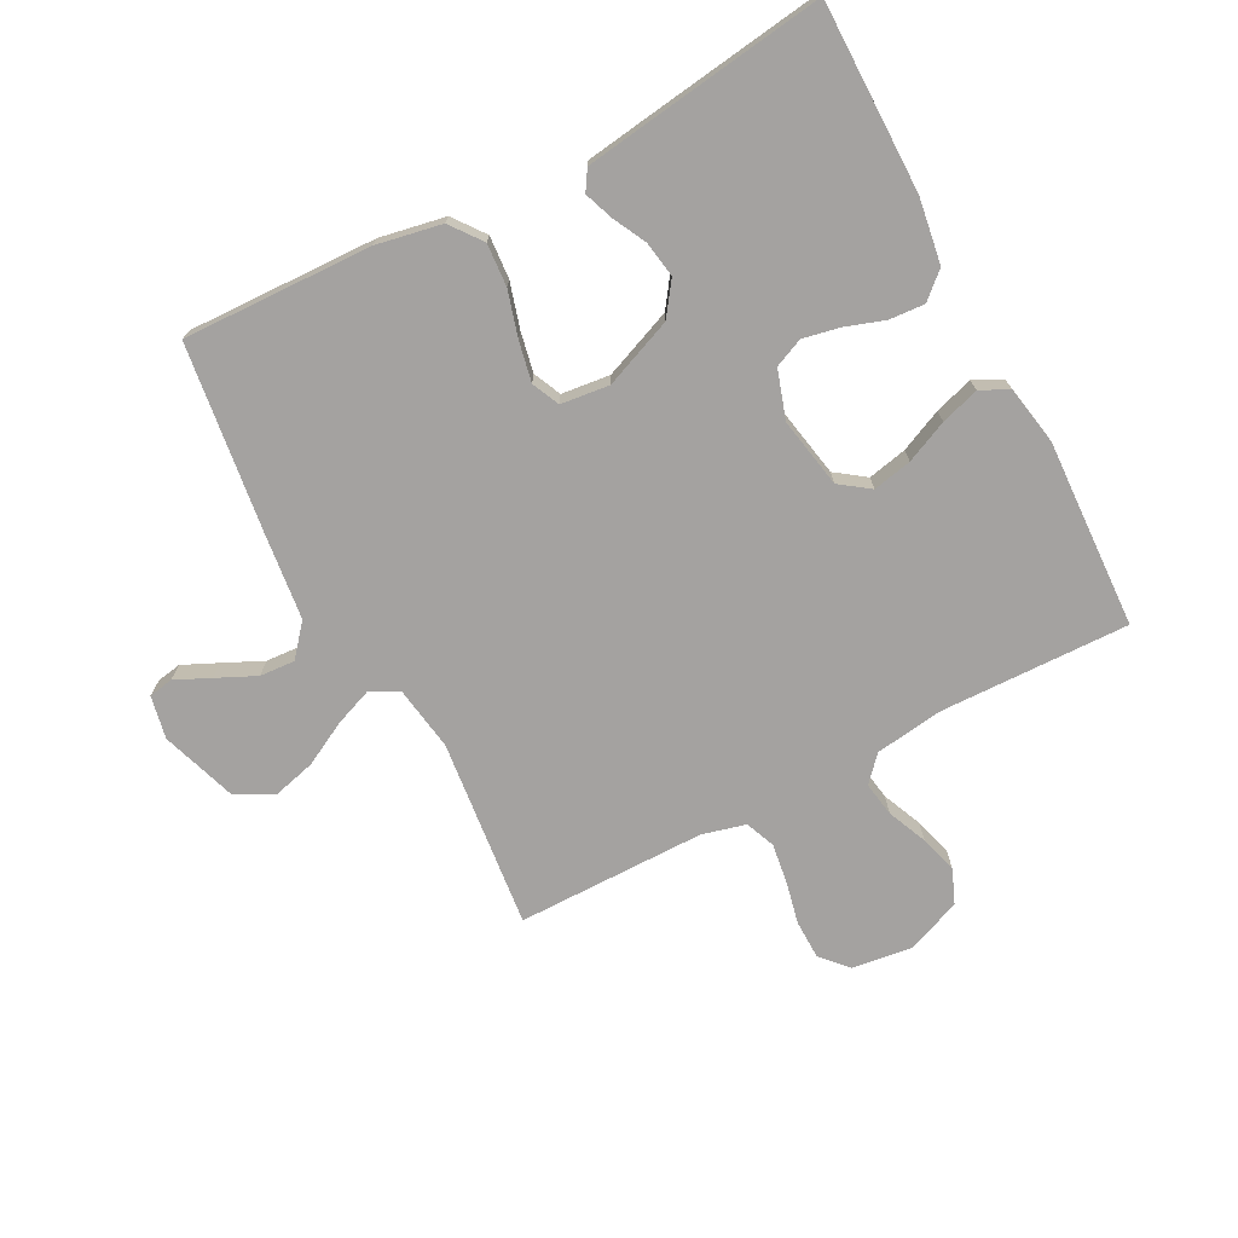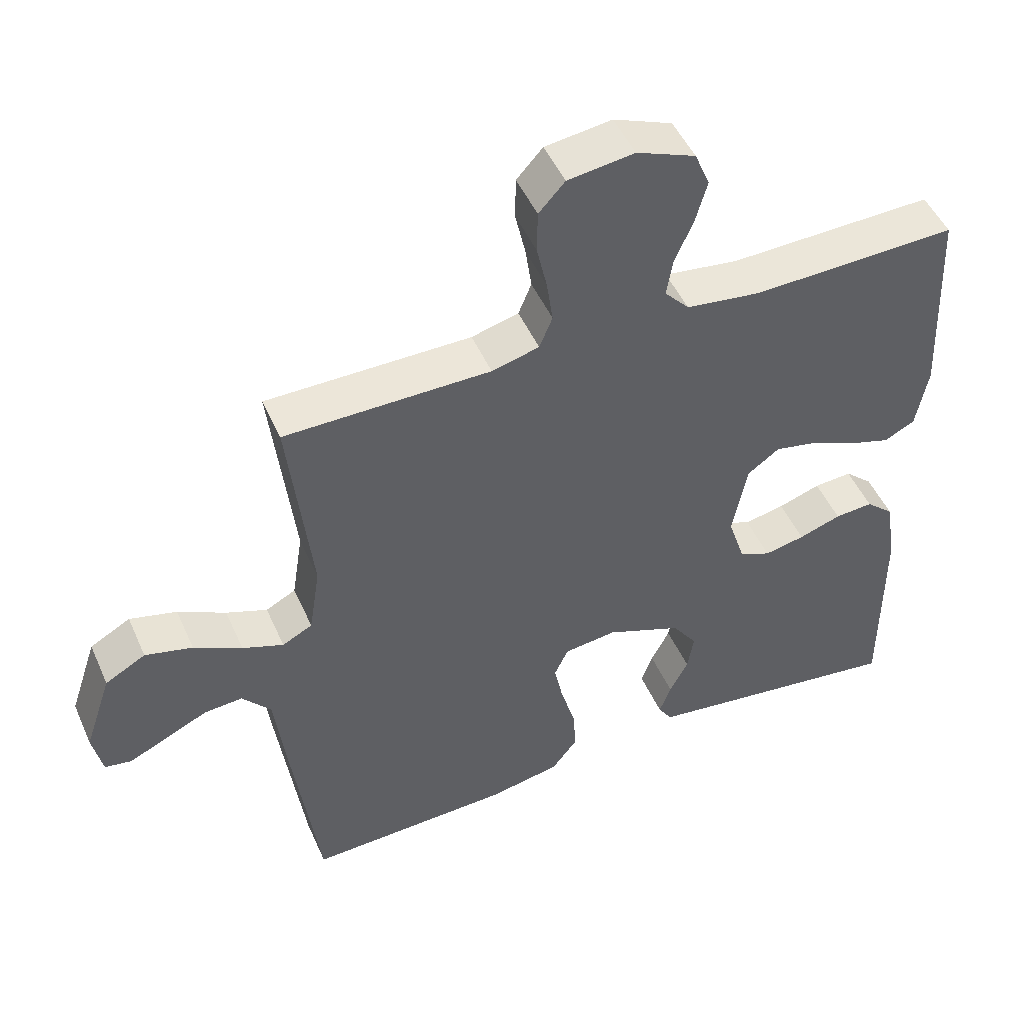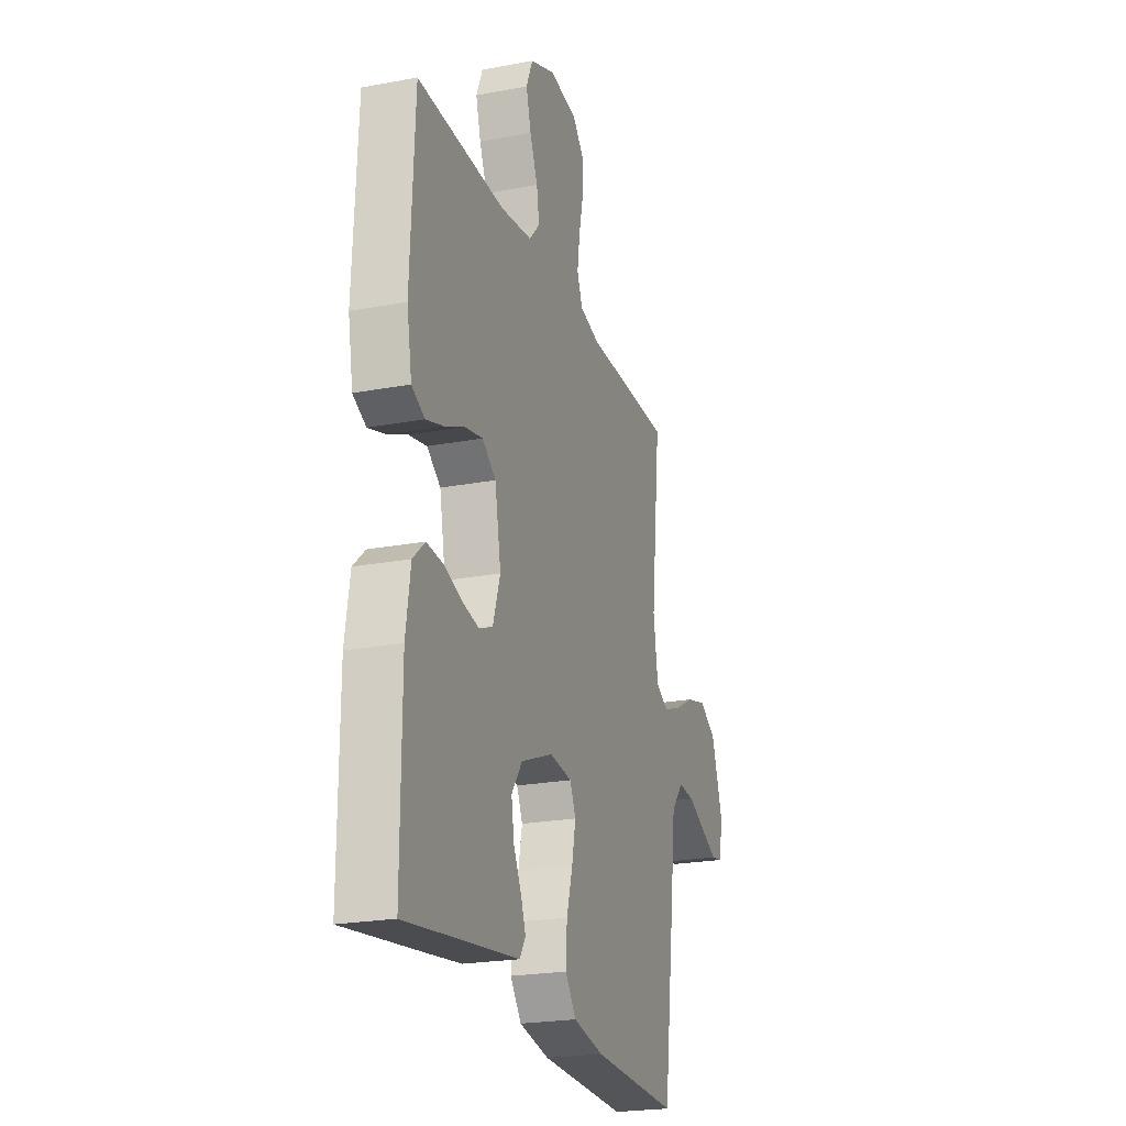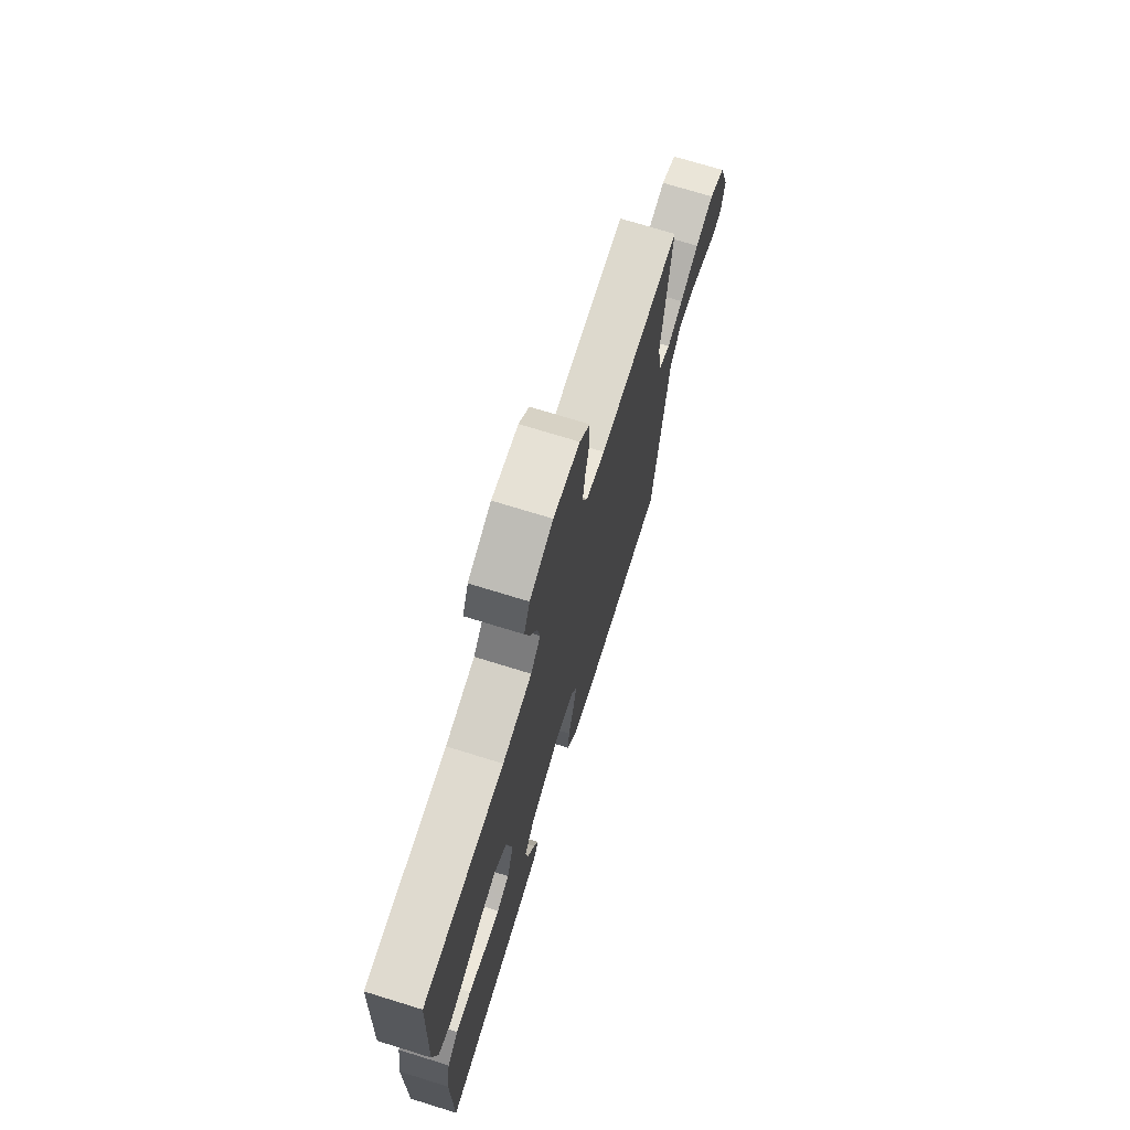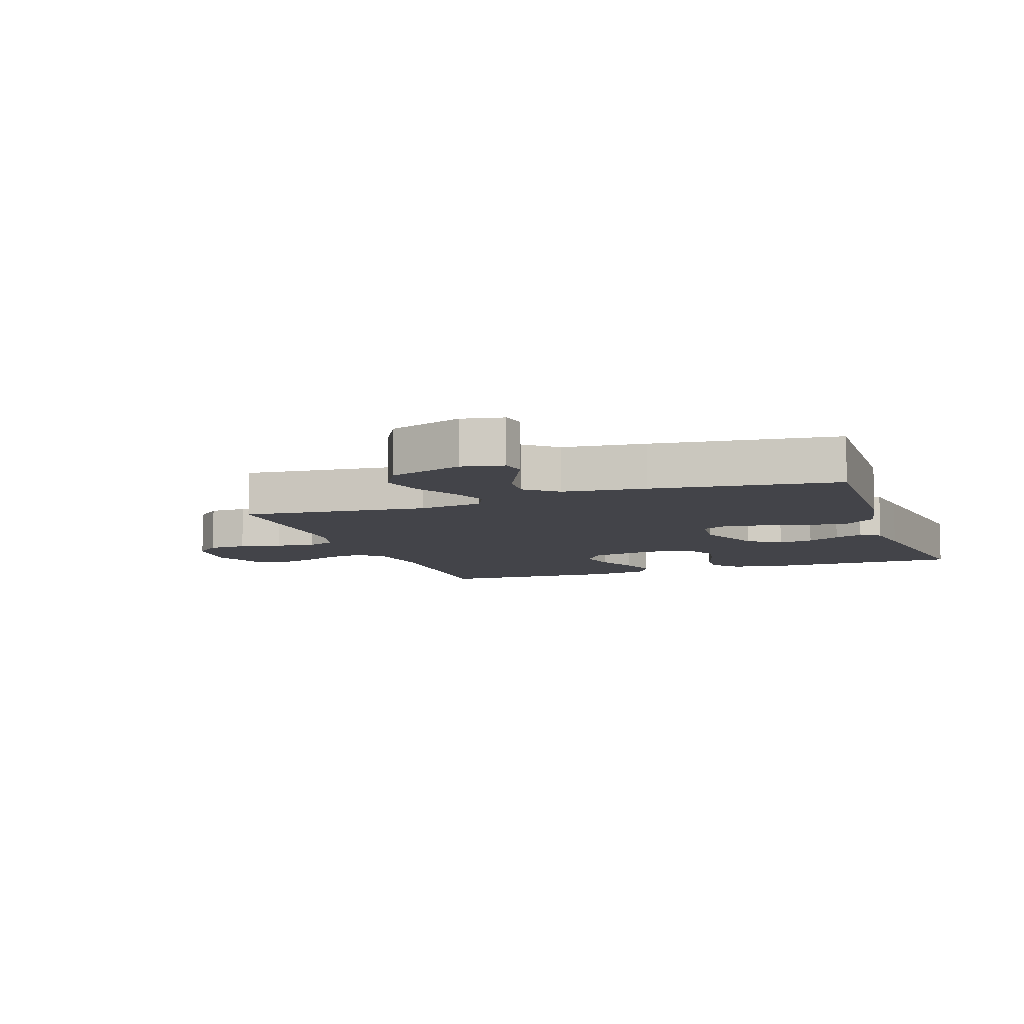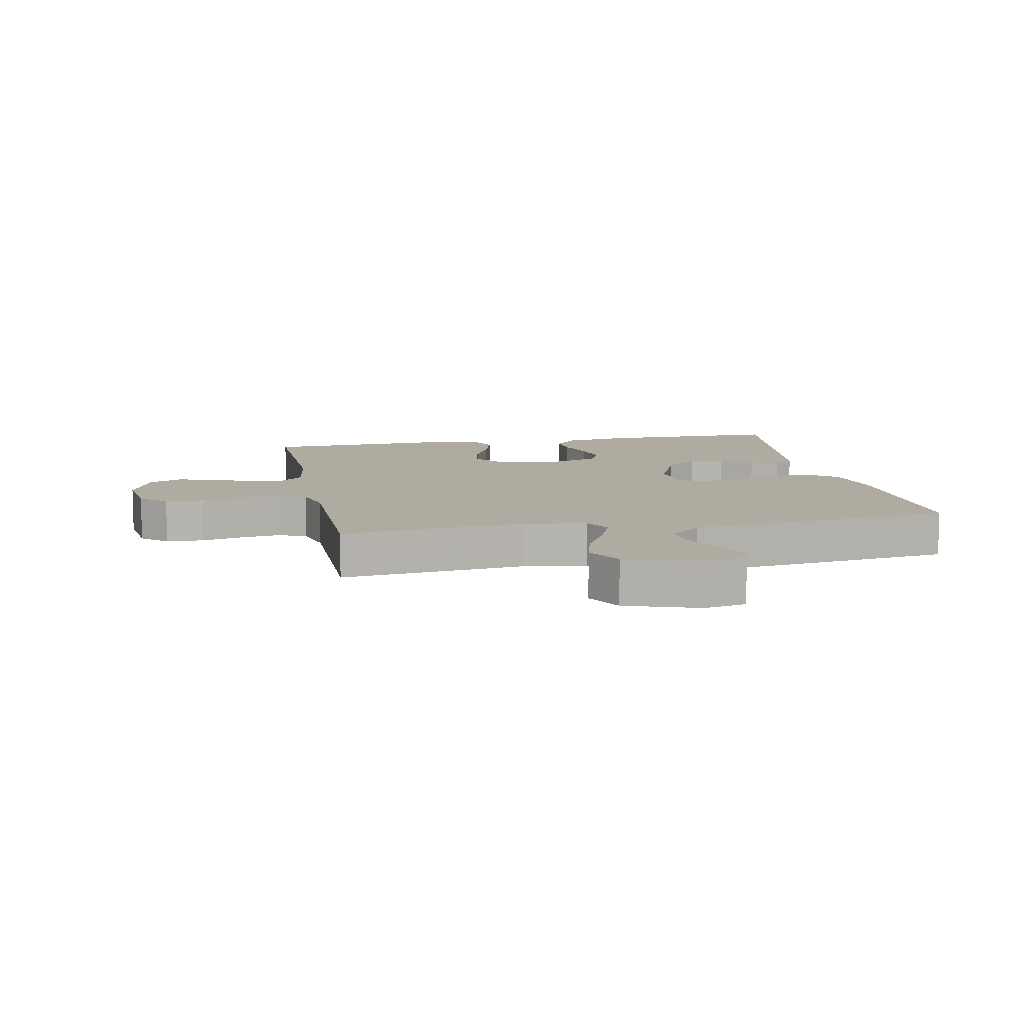
<metadata>
{"format":"obj","ext":"obj","renderer":"f3d","projection":"perspective","resolution":1024,"background":"white","views":[{"elev":-72.7,"azim":-152.2,"up":"+Y"},{"elev":49.0,"azim":156.6,"up":"+Z"},{"elev":-22.7,"azim":-72.1,"up":"+Z"},{"elev":72.2,"azim":-72.8,"up":"+Z"},{"elev":-8.4,"azim":109.6,"up":"+Y"},{"elev":9.8,"azim":78.9,"up":"+Y"}]}
</metadata>
<code>
v -0.5 0.07 0.5
v -0.2 0.07 0.492
v -0.091 0.07 0.507
v -0.055 0.07 0.547
v -0.064 0.07 0.602
v -0.091 0.07 0.665
v -0.108 0.07 0.726
v -0.086 0.07 0.779
v 0 0.07 0.814
v 0.097 0.07 0.801
v 0.135 0.07 0.759
v 0.136 0.07 0.697
v 0.121 0.07 0.629
v 0.112 0.07 0.566
v 0.131 0.07 0.519
v 0.2 0.07 0.501
v 0.5 0.07 0.5
v 0.467 0.07 0.2
v 0.483 0.07 0.097
v 0.527 0.07 0.074
v 0.587 0.07 0.097
v 0.657 0.07 0.134
v 0.726 0.07 0.152
v 0.785 0.07 0.119
v 0.825 0.07 0
v 0.811 0.07 -0.068
v 0.772 0.07 -0.075
v 0.716 0.07 -0.049
v 0.654 0.07 -0.02
v 0.598 0.07 -0.016
v 0.556 0.07 -0.066
v 0.54 0.07 -0.2
v 0.5 0.07 -0.5
v 0.2 0.07 -0.49
v 0.096 0.07 -0.47
v 0.058 0.07 -0.42
v 0.063 0.07 -0.352
v 0.084 0.07 -0.28
v 0.097 0.07 -0.216
v 0.077 0.07 -0.172
v 0 0.07 -0.163
v -0.11 0.07 -0.207
v -0.147 0.07 -0.259
v -0.138 0.07 -0.316
v -0.111 0.07 -0.369
v -0.094 0.07 -0.415
v -0.114 0.07 -0.447
v -0.2 0.07 -0.459
v -0.5 0.07 -0.5
v -0.499 0.07 -0.2
v -0.483 0.07 -0.097
v -0.442 0.07 -0.06
v -0.386 0.07 -0.064
v -0.324 0.07 -0.085
v -0.265 0.07 -0.097
v -0.219 0.07 -0.077
v -0.194 0.07 0
v -0.215 0.07 0.112
v -0.262 0.07 0.146
v -0.324 0.07 0.133
v -0.391 0.07 0.103
v -0.452 0.07 0.084
v -0.497 0.07 0.106
v -0.514 0.07 0.2
v -0.5 0 0.5
v -0.2 0 0.492
v -0.091 0 0.507
v -0.055 0 0.547
v -0.064 0 0.602
v -0.091 0 0.665
v -0.108 0 0.726
v -0.086 0 0.779
v 0 0 0.814
v 0.097 0 0.801
v 0.135 0 0.759
v 0.136 0 0.697
v 0.121 0 0.629
v 0.112 0 0.566
v 0.131 0 0.519
v 0.2 0 0.501
v 0.5 0 0.5
v 0.467 0 0.2
v 0.483 0 0.097
v 0.527 0 0.074
v 0.587 0 0.097
v 0.657 0 0.134
v 0.726 0 0.152
v 0.785 0 0.119
v 0.825 0 0
v 0.811 0 -0.068
v 0.772 0 -0.075
v 0.716 0 -0.049
v 0.654 0 -0.02
v 0.598 0 -0.016
v 0.556 0 -0.066
v 0.54 0 -0.2
v 0.5 0 -0.5
v 0.2 0 -0.49
v 0.096 0 -0.47
v 0.058 0 -0.42
v 0.063 0 -0.352
v 0.084 0 -0.28
v 0.097 0 -0.216
v 0.077 0 -0.172
v 0 0 -0.163
v -0.11 0 -0.207
v -0.147 0 -0.259
v -0.138 0 -0.316
v -0.111 0 -0.369
v -0.094 0 -0.415
v -0.114 0 -0.447
v -0.2 0 -0.459
v -0.5 0 -0.5
v -0.499 0 -0.2
v -0.483 0 -0.097
v -0.442 0 -0.06
v -0.386 0 -0.064
v -0.324 0 -0.085
v -0.265 0 -0.097
v -0.219 0 -0.077
v -0.194 0 0
v -0.215 0 0.112
v -0.262 0 0.146
v -0.324 0 0.133
v -0.391 0 0.103
v -0.452 0 0.084
v -0.497 0 0.106
v -0.514 0 0.2
f 63 64 1 2
f 60 61 62 63
f 59 60 63 2
f 58 59 2 3
f 57 58 3 4
f 51 52 53 54
f 51 54 55
f 50 51 55
f 49 50 55 56
f 47 48 49 56
f 44 45 46 47
f 35 36 37 38
f 35 38 39
f 34 35 39
f 31 32 33 34
f 31 34 39
f 30 31 39 40
f 26 27 28 29
f 24 25 26 29
f 24 29 30
f 21 22 23 24
f 20 21 24 30
f 19 20 30 40
f 16 17 18
f 15 16 18 19
f 10 11 12 13
f 10 13 14
f 9 10 14
f 8 9 14 15
f 5 6 7 8
f 4 5 8 15
f 44 47 56
f 43 44 56 57
f 42 43 57 4
f 15 19 40 41
f 4 15 41 42
f 66 65 128 127
f 127 126 125 124
f 66 127 124 123
f 67 66 123 122
f 68 67 122 121
f 118 117 116 115
f 119 118 115
f 119 115 114
f 120 119 114 113
f 120 113 112 111
f 111 110 109 108
f 102 101 100 99
f 103 102 99
f 103 99 98
f 98 97 96 95
f 103 98 95
f 104 103 95 94
f 93 92 91 90
f 93 90 89 88
f 94 93 88
f 88 87 86 85
f 94 88 85 84
f 104 94 84 83
f 82 81 80
f 83 82 80 79
f 77 76 75 74
f 78 77 74
f 78 74 73
f 79 78 73 72
f 72 71 70 69
f 79 72 69 68
f 120 111 108
f 121 120 108 107
f 68 121 107 106
f 105 104 83 79
f 106 105 79 68
f 1 65 66 2
f 2 66 67 3
f 3 67 68 4
f 4 68 69 5
f 5 69 70 6
f 6 70 71 7
f 7 71 72 8
f 8 72 73 9
f 9 73 74 10
f 10 74 75 11
f 11 75 76 12
f 12 76 77 13
f 13 77 78 14
f 14 78 79 15
f 15 79 80 16
f 16 80 81 17
f 17 81 82 18
f 18 82 83 19
f 19 83 84 20
f 20 84 85 21
f 21 85 86 22
f 22 86 87 23
f 23 87 88 24
f 24 88 89 25
f 25 89 90 26
f 26 90 91 27
f 27 91 92 28
f 28 92 93 29
f 29 93 94 30
f 30 94 95 31
f 31 95 96 32
f 32 96 97 33
f 33 97 98 34
f 34 98 99 35
f 35 99 100 36
f 36 100 101 37
f 37 101 102 38
f 38 102 103 39
f 39 103 104 40
f 40 104 105 41
f 41 105 106 42
f 42 106 107 43
f 43 107 108 44
f 44 108 109 45
f 45 109 110 46
f 46 110 111 47
f 47 111 112 48
f 48 112 113 49
f 49 113 114 50
f 50 114 115 51
f 51 115 116 52
f 52 116 117 53
f 53 117 118 54
f 54 118 119 55
f 55 119 120 56
f 56 120 121 57
f 57 121 122 58
f 58 122 123 59
f 59 123 124 60
f 60 124 125 61
f 61 125 126 62
f 62 126 127 63
f 63 127 128 64
f 64 128 65 1

</code>
